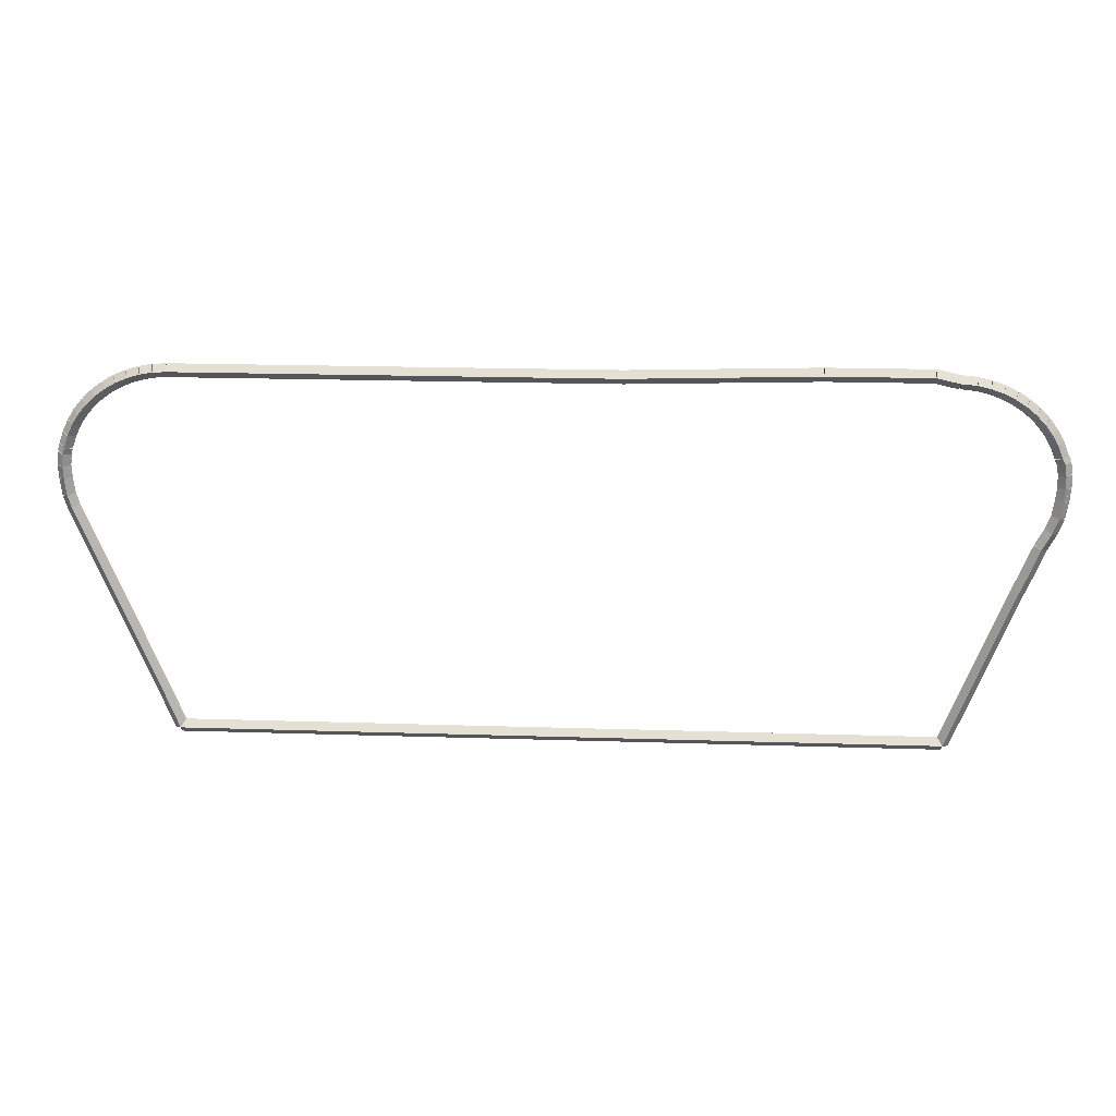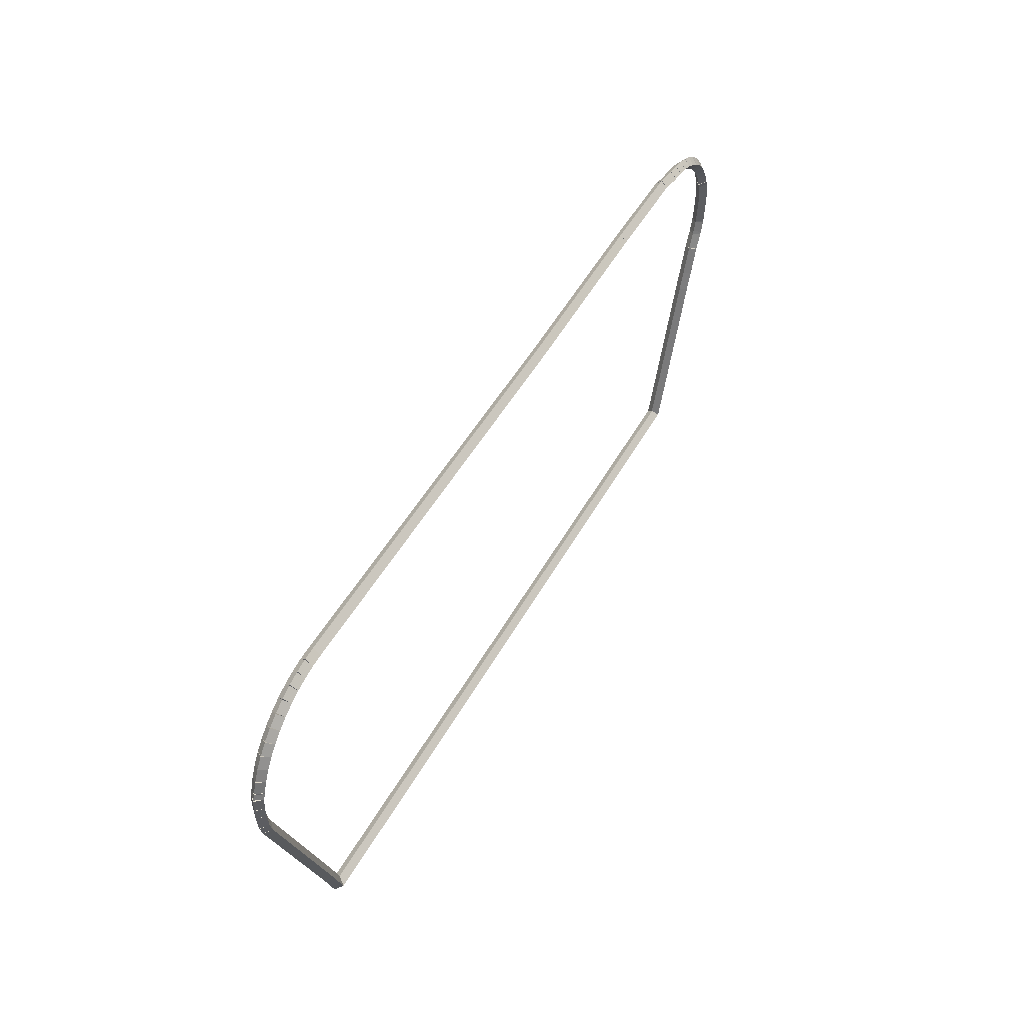
<metadata>
{"format":"obj","ext":"obj","renderer":"f3d","projection":"perspective","resolution":1024,"background":"white","views":[{"elev":19.8,"azim":3.4,"up":"+Y"},{"elev":47.8,"azim":-62.4,"up":"+Y"}]}
</metadata>
<code>
g base_node_311_249_0
v -54.06 22.23 38.28
v -53.96 22.27 38.18
v -54.06 22.23 38.08
v -54.15 22.2 38.18
v -52.92 19.42 38.28
v -52.83 19.46 38.18
v -52.92 19.42 38.08
v -53.01 19.38 38.18
f 1 2 3 4
f 6 2 1 5
f 5 1 4 8
f 6 5 8 7
f 8 4 3 7
f 7 3 2 6
g base_node_311_249_0
v -54.11 22.41 38.28
v -54.01 22.44 38.18
v -54.11 22.41 38.08
v -54.21 22.38 38.18
v -54.06 22.23 38.28
v -53.96 22.26 38.18
v -54.06 22.23 38.08
v -54.15 22.21 38.18
f 9 10 11 12
f 14 10 9 13
f 13 9 12 16
f 14 13 16 15
f 16 12 11 15
f 15 11 10 14
g base_node_311_249_0
v -54.11 22.43 38.28
v -54.01 22.45 38.18
v -54.11 22.43 38.08
v -54.21 22.42 38.18
v -54.11 22.41 38.28
v -54.01 22.43 38.18
v -54.11 22.41 38.08
v -54.21 22.4 38.18
f 17 18 19 20
f 22 18 17 21
f 21 17 20 24
f 22 21 24 23
f 24 20 19 23
f 23 19 18 22
g base_node_311_249_0
v -54.14 22.67 38.28
v -54.04 22.68 38.18
v -54.14 22.67 38.08
v -54.24 22.66 38.18
v -54.11 22.43 38.28
v -54.01 22.44 38.18
v -54.11 22.43 38.08
v -54.21 22.42 38.18
f 25 26 27 28
f 30 26 25 29
f 29 25 28 32
f 30 29 32 31
f 32 28 27 31
f 31 27 26 30
g base_node_311_249_0
v -54.14 22.77 38.28
v -54.04 22.78 38.18
v -54.14 22.77 38.08
v -54.24 22.77 38.18
v -54.14 22.67 38.28
v -54.04 22.67 38.18
v -54.14 22.67 38.08
v -54.24 22.66 38.18
f 33 34 35 36
f 38 34 33 37
f 37 33 36 40
f 38 37 40 39
f 40 36 35 39
f 39 35 34 38
g base_node_311_249_0
v -54.15 22.85 38.28
v -54.05 22.85 38.18
v -54.15 22.85 38.08
v -54.25 22.85 38.18
v -54.14 22.77 38.28
v -54.04 22.78 38.18
v -54.14 22.77 38.08
v -54.24 22.77 38.18
f 41 42 43 44
f 46 42 41 45
f 45 41 44 48
f 46 45 48 47
f 48 44 43 47
f 47 43 42 46
g base_node_311_249_0
v -54.14 22.95 38.28
v -54.04 22.95 38.18
v -54.14 22.95 38.08
v -54.24 22.96 38.18
v -54.15 22.85 38.28
v -54.05 22.84 38.18
v -54.15 22.85 38.08
v -54.25 22.86 38.18
f 49 50 51 52
f 54 50 49 53
f 53 49 52 56
f 54 53 56 55
f 56 52 51 55
f 55 51 50 54
g base_node_311_249_0
v -54.13 23.03 38.28
v -54.03 23.02 38.18
v -54.13 23.03 38.08
v -54.23 23.04 38.18
v -54.14 22.95 38.28
v -54.04 22.95 38.18
v -54.14 22.95 38.08
v -54.24 22.96 38.18
f 57 58 59 60
f 62 58 57 61
f 61 57 60 64
f 62 61 64 63
f 64 60 59 63
f 63 59 58 62
g base_node_311_249_0
v -54.1 23.11 38.28
v -54.01 23.08 38.18
v -54.1 23.11 38.08
v -54.19 23.15 38.18
v -54.13 23.03 38.28
v -54.04 23 38.18
v -54.13 23.03 38.08
v -54.22 23.07 38.18
f 65 66 67 68
f 70 66 65 69
f 69 65 68 72
f 70 69 72 71
f 72 68 67 71
f 71 67 66 70
g base_node_311_249_0
v -54.1 23.13 38.28
v -54 23.11 38.18
v -54.1 23.13 38.08
v -54.19 23.16 38.18
v -54.1 23.11 38.28
v -54 23.09 38.18
v -54.1 23.11 38.08
v -54.2 23.14 38.18
f 73 74 75 76
f 78 74 73 77
f 77 73 76 80
f 78 77 80 79
f 80 76 75 79
f 79 75 74 78
g base_node_311_249_0
v -54.04 23.31 38.28
v -53.94 23.27 38.18
v -54.04 23.31 38.08
v -54.13 23.34 38.18
v -54.1 23.13 38.28
v -54 23.1 38.18
v -54.1 23.13 38.08
v -54.19 23.17 38.18
f 81 82 83 84
f 86 82 81 85
f 85 81 84 88
f 86 85 88 87
f 88 84 83 87
f 87 83 82 86
g base_node_311_249_0
v -53.96 23.47 38.28
v -53.87 23.42 38.18
v -53.96 23.47 38.08
v -54.05 23.51 38.18
v -54.04 23.31 38.28
v -53.95 23.26 38.18
v -54.04 23.31 38.08
v -54.13 23.35 38.18
f 89 90 91 92
f 94 90 89 93
f 93 89 92 96
f 94 93 96 95
f 96 92 91 95
f 95 91 90 94
g base_node_311_249_0
v -53.86 23.62 38.28
v -53.78 23.57 38.18
v -53.86 23.62 38.08
v -53.94 23.67 38.18
v -53.96 23.47 38.28
v -53.87 23.41 38.18
v -53.96 23.47 38.08
v -54.04 23.52 38.18
f 97 98 99 100
f 102 98 97 101
f 101 97 100 104
f 102 101 104 103
f 104 100 99 103
f 103 99 98 102
g base_node_311_249_0
v -53.74 23.76 38.28
v -53.67 23.69 38.18
v -53.74 23.76 38.08
v -53.82 23.82 38.18
v -53.86 23.62 38.28
v -53.78 23.56 38.18
v -53.86 23.62 38.08
v -53.94 23.68 38.18
f 105 106 107 108
f 110 106 105 109
f 109 105 108 112
f 110 109 112 111
f 112 108 107 111
f 111 107 106 110
g base_node_311_249_0
v -53.61 23.88 38.28
v -53.54 23.81 38.18
v -53.61 23.88 38.08
v -53.68 23.96 38.18
v -53.74 23.76 38.28
v -53.68 23.69 38.18
v -53.74 23.76 38.08
v -53.81 23.83 38.18
f 113 114 115 116
f 118 114 113 117
f 117 113 116 120
f 118 117 120 119
f 120 116 115 119
f 119 115 114 118
g base_node_311_249_0
v -53.46 23.99 38.28
v -53.4 23.91 38.18
v -53.46 23.99 38.08
v -53.52 24.07 38.18
v -53.61 23.88 38.28
v -53.55 23.8 38.18
v -53.61 23.88 38.08
v -53.67 23.96 38.18
f 121 122 123 124
f 126 122 121 125
f 125 121 124 128
f 126 125 128 127
f 128 124 123 127
f 127 123 122 126
g base_node_311_249_0
v -53.3 24.08 38.28
v -53.25 24 38.18
v -53.3 24.08 38.08
v -53.35 24.17 38.18
v -53.46 23.99 38.28
v -53.41 23.9 38.18
v -53.46 23.99 38.08
v -53.51 24.08 38.18
f 129 130 131 132
f 134 130 129 133
f 133 129 132 136
f 134 133 136 135
f 136 132 131 135
f 135 131 130 134
g base_node_311_249_0
v -53.13 24.16 38.28
v -53.09 24.06 38.18
v -53.13 24.16 38.08
v -53.17 24.25 38.18
v -53.3 24.08 38.28
v -53.26 23.99 38.18
v -53.3 24.08 38.08
v -53.34 24.17 38.18
f 137 138 139 140
f 142 138 137 141
f 141 137 140 144
f 142 141 144 143
f 144 140 139 143
f 143 139 138 142
g base_node_311_249_0
v -52.96 24.21 38.28
v -52.93 24.11 38.18
v -52.96 24.21 38.08
v -52.98 24.3 38.18
v -53.13 24.16 38.28
v -53.1 24.06 38.18
v -53.13 24.16 38.08
v -53.16 24.25 38.18
f 145 146 147 148
f 150 146 145 149
f 149 145 148 152
f 150 149 152 151
f 152 148 147 151
f 151 147 146 150
g base_node_311_249_0
v -52.77 24.24 38.28
v -52.75 24.14 38.18
v -52.77 24.24 38.08
v -52.79 24.34 38.18
v -52.96 24.21 38.28
v -52.94 24.11 38.18
v -52.96 24.21 38.08
v -52.97 24.31 38.18
f 153 154 155 156
f 158 154 153 157
f 157 153 156 160
f 158 157 160 159
f 160 156 155 159
f 159 155 154 158
g base_node_311_249_0
v -52.58 24.25 38.28
v -52.58 24.15 38.18
v -52.58 24.25 38.08
v -52.59 24.35 38.18
v -52.77 24.24 38.28
v -52.77 24.14 38.18
v -52.77 24.24 38.08
v -52.78 24.34 38.18
f 161 162 163 164
f 166 162 161 165
f 165 161 164 168
f 166 165 168 167
f 168 164 163 167
f 167 163 162 166
g base_node_311_249_0
v -46.23 24.35 38.18
v -46.23 24.25 38.28
v -46.23 24.15 38.18
v -46.23 24.25 38.08
v -52.58 24.35 38.18
v -52.58 24.25 38.28
v -52.58 24.15 38.18
v -52.58 24.25 38.08
f 169 170 171 172
f 174 170 169 173
f 173 169 172 176
f 174 173 176 175
f 176 172 171 175
f 175 171 170 174
g base_node_311_249_0
v -43.49 24.33 38.28
v -43.49 24.23 38.18
v -43.49 24.33 38.08
v -43.49 24.43 38.18
v -46.23 24.25 38.28
v -46.23 24.15 38.18
v -46.23 24.25 38.08
v -46.23 24.35 38.18
f 177 178 179 180
f 182 178 177 181
f 181 177 180 184
f 182 181 184 183
f 184 180 179 183
f 183 179 178 182
g base_node_311_249_0
v -41.98 24.43 38.18
v -41.98 24.33 38.28
v -41.98 24.23 38.18
v -41.98 24.33 38.08
v -43.49 24.43 38.18
v -43.49 24.33 38.28
v -43.49 24.23 38.18
v -43.49 24.33 38.08
f 185 186 187 188
f 190 186 185 189
f 189 185 188 192
f 190 189 192 191
f 192 188 187 191
f 191 187 186 190
g base_node_311_249_0
v -41.64 24.25 38.28
v -41.66 24.15 38.18
v -41.64 24.25 38.08
v -41.61 24.35 38.18
v -41.98 24.33 38.28
v -42 24.23 38.18
v -41.98 24.33 38.08
v -41.95 24.43 38.18
f 193 194 195 196
f 198 194 193 197
f 197 193 196 200
f 198 197 200 199
f 200 196 195 199
f 199 195 194 198
g base_node_311_249_0
v -41.6 24.25 38.28
v -41.6 24.15 38.18
v -41.6 24.25 38.08
v -41.6 24.35 38.18
v -41.64 24.25 38.28
v -41.64 24.15 38.18
v -41.64 24.25 38.08
v -41.64 24.35 38.18
f 201 202 203 204
f 206 202 201 205
f 205 201 204 208
f 206 205 208 207
f 208 204 203 207
f 207 203 202 206
g base_node_311_249_0
v -41.41 24.23 38.28
v -41.42 24.13 38.18
v -41.41 24.23 38.08
v -41.4 24.33 38.18
v -41.6 24.25 38.28
v -41.61 24.15 38.18
v -41.6 24.25 38.08
v -41.59 24.35 38.18
f 209 210 211 212
f 214 210 209 213
f 213 209 212 216
f 214 213 216 215
f 216 212 211 215
f 215 211 210 214
g base_node_311_249_0
v -41.23 24.19 38.28
v -41.25 24.09 38.18
v -41.23 24.19 38.08
v -41.21 24.29 38.18
v -41.41 24.23 38.28
v -41.44 24.13 38.18
v -41.41 24.23 38.08
v -41.39 24.33 38.18
f 217 218 219 220
f 222 218 217 221
f 221 217 220 224
f 222 221 224 223
f 224 220 219 223
f 223 219 218 222
g base_node_311_249_0
v -41.06 24.13 38.28
v -41.09 24.03 38.18
v -41.06 24.13 38.08
v -41.02 24.22 38.18
v -41.23 24.19 38.28
v -41.26 24.09 38.18
v -41.23 24.19 38.08
v -41.2 24.28 38.18
f 225 226 227 228
f 230 226 225 229
f 229 225 228 232
f 230 229 232 231
f 232 228 227 231
f 231 227 226 230
g base_node_311_249_0
v -40.89 24.05 38.28
v -40.93 23.96 38.18
v -40.89 24.05 38.08
v -40.85 24.14 38.18
v -41.06 24.13 38.28
v -41.1 24.04 38.18
v -41.06 24.13 38.08
v -41.01 24.22 38.18
f 233 234 235 236
f 238 234 233 237
f 237 233 236 240
f 238 237 240 239
f 240 236 235 239
f 239 235 234 238
g base_node_311_249_0
v -40.74 23.95 38.28
v -40.79 23.86 38.18
v -40.74 23.95 38.08
v -40.68 24.03 38.18
v -40.89 24.05 38.28
v -40.94 23.96 38.18
v -40.89 24.05 38.08
v -40.84 24.13 38.18
f 241 242 243 244
f 246 242 241 245
f 245 241 244 248
f 246 245 248 247
f 248 244 243 247
f 247 243 242 246
g base_node_311_249_0
v -40.59 23.83 38.28
v -40.66 23.76 38.18
v -40.59 23.83 38.08
v -40.53 23.91 38.18
v -40.74 23.95 38.28
v -40.8 23.87 38.18
v -40.74 23.95 38.08
v -40.67 24.03 38.18
f 249 250 251 252
f 254 250 249 253
f 253 249 252 256
f 254 253 256 255
f 256 252 251 255
f 255 251 250 254
g base_node_311_249_0
v -40.47 23.7 38.28
v -40.54 23.63 38.18
v -40.47 23.7 38.08
v -40.4 23.77 38.18
v -40.59 23.83 38.28
v -40.67 23.76 38.18
v -40.59 23.83 38.08
v -40.52 23.9 38.18
f 257 258 259 260
f 262 258 257 261
f 261 257 260 264
f 262 261 264 263
f 264 260 259 263
f 263 259 258 262
g base_node_311_249_0
v -40.36 23.56 38.28
v -40.44 23.5 38.18
v -40.36 23.56 38.08
v -40.28 23.62 38.18
v -40.47 23.7 38.28
v -40.55 23.64 38.18
v -40.47 23.7 38.08
v -40.39 23.76 38.18
f 265 266 267 268
f 270 266 265 269
f 269 265 268 272
f 270 269 272 271
f 272 268 267 271
f 271 267 266 270
g base_node_311_249_0
v -40.27 23.4 38.28
v -40.36 23.35 38.18
v -40.27 23.4 38.08
v -40.18 23.45 38.18
v -40.36 23.56 38.28
v -40.45 23.51 38.18
v -40.36 23.56 38.08
v -40.27 23.61 38.18
f 273 274 275 276
f 278 274 273 277
f 277 273 276 280
f 278 277 280 279
f 280 276 275 279
f 279 275 274 278
g base_node_311_249_0
v -40.2 23.23 38.28
v -40.29 23.2 38.18
v -40.2 23.23 38.08
v -40.11 23.27 38.18
v -40.27 23.4 38.28
v -40.36 23.36 38.18
v -40.27 23.4 38.08
v -40.18 23.44 38.18
f 281 282 283 284
f 286 282 281 285
f 285 281 284 288
f 286 285 288 287
f 288 284 283 287
f 287 283 282 286
g base_node_311_249_0
v -40.19 23.22 38.28
v -40.29 23.19 38.18
v -40.19 23.22 38.08
v -40.1 23.24 38.18
v -40.2 23.23 38.28
v -40.29 23.21 38.18
v -40.2 23.23 38.08
v -40.1 23.26 38.18
f 289 290 291 292
f 294 290 289 293
f 293 289 292 296
f 294 293 296 295
f 296 292 291 295
f 295 291 290 294
g base_node_311_249_0
v -40.15 23.14 38.28
v -40.24 23.09 38.18
v -40.15 23.14 38.08
v -40.06 23.18 38.18
v -40.19 23.22 38.28
v -40.28 23.17 38.18
v -40.19 23.22 38.08
v -40.1 23.26 38.18
f 297 298 299 300
f 302 298 297 301
f 301 297 300 304
f 302 301 304 303
f 304 300 299 303
f 303 299 298 302
g base_node_311_249_0
v -40.13 23.03 38.28
v -40.23 23.02 38.18
v -40.13 23.03 38.08
v -40.03 23.05 38.18
v -40.15 23.14 38.28
v -40.25 23.12 38.18
v -40.15 23.14 38.08
v -40.05 23.15 38.18
f 305 306 307 308
f 310 306 305 309
f 309 305 308 312
f 310 309 312 311
f 312 308 307 311
f 311 307 306 310
g base_node_311_249_0
v -40.12 22.96 38.28
v -40.22 22.94 38.18
v -40.12 22.96 38.08
v -40.02 22.97 38.18
v -40.13 23.03 38.28
v -40.23 23.02 38.18
v -40.13 23.03 38.08
v -40.03 23.05 38.18
f 313 314 315 316
f 318 314 313 317
f 317 313 316 320
f 318 317 320 319
f 320 316 315 319
f 319 315 314 318
g base_node_311_249_0
v -40.12 22.85 38.28
v -40.22 22.85 38.18
v -40.12 22.85 38.08
v -40.02 22.85 38.18
v -40.12 22.96 38.28
v -40.22 22.95 38.18
v -40.12 22.96 38.08
v -40.02 22.96 38.18
f 321 322 323 324
f 326 322 321 325
f 325 321 324 328
f 326 325 328 327
f 328 324 323 327
f 327 323 322 326
g base_node_311_249_0
v -40.12 22.77 38.28
v -40.22 22.77 38.18
v -40.12 22.77 38.08
v -40.02 22.78 38.18
v -40.12 22.85 38.28
v -40.22 22.85 38.18
v -40.12 22.85 38.08
v -40.02 22.85 38.18
f 329 330 331 332
f 334 330 329 333
f 333 329 332 336
f 334 333 336 335
f 336 332 331 335
f 335 331 330 334
g base_node_311_249_0
v -40.13 22.67 38.28
v -40.23 22.68 38.18
v -40.13 22.67 38.08
v -40.03 22.66 38.18
v -40.12 22.77 38.28
v -40.22 22.78 38.18
v -40.12 22.77 38.08
v -40.02 22.77 38.18
f 337 338 339 340
f 342 338 337 341
f 341 337 340 344
f 342 341 344 343
f 344 340 339 343
f 343 339 338 342
g base_node_311_249_0
v -40.13 22.59 38.28
v -40.23 22.6 38.18
v -40.13 22.59 38.08
v -40.03 22.58 38.18
v -40.13 22.67 38.28
v -40.23 22.68 38.18
v -40.13 22.67 38.08
v -40.03 22.66 38.18
f 345 346 347 348
f 350 346 345 349
f 349 345 348 352
f 350 349 352 351
f 352 348 347 351
f 351 347 346 350
g base_node_311_249_0
v -40.17 22.36 38.28
v -40.27 22.37 38.18
v -40.17 22.36 38.08
v -40.07 22.34 38.18
v -40.13 22.59 38.28
v -40.23 22.61 38.18
v -40.13 22.59 38.08
v -40.03 22.58 38.18
f 353 354 355 356
f 358 354 353 357
f 357 353 356 360
f 358 357 360 359
f 360 356 355 359
f 359 355 354 358
g base_node_311_249_0
v -40.17 22.34 38.28
v -40.27 22.36 38.18
v -40.17 22.34 38.08
v -40.07 22.32 38.18
v -40.17 22.36 38.28
v -40.27 22.38 38.18
v -40.17 22.36 38.08
v -40.07 22.34 38.18
f 361 362 363 364
f 366 362 361 365
f 365 361 364 368
f 366 365 368 367
f 368 364 363 367
f 367 363 362 366
g base_node_311_249_0
v -40.24 22.16 38.28
v -40.33 22.19 38.18
v -40.24 22.16 38.08
v -40.14 22.13 38.18
v -40.17 22.34 38.28
v -40.27 22.37 38.18
v -40.17 22.34 38.08
v -40.08 22.3 38.18
f 369 370 371 372
f 374 370 369 373
f 373 369 372 376
f 374 373 376 375
f 376 372 371 375
f 375 371 370 374
g base_node_311_249_0
v -40.25 22.12 38.28
v -40.35 22.15 38.18
v -40.25 22.12 38.08
v -40.16 22.08 38.18
v -40.24 22.16 38.28
v -40.33 22.2 38.18
v -40.24 22.16 38.08
v -40.14 22.12 38.18
f 377 378 379 380
f 382 378 377 381
f 381 377 380 384
f 382 381 384 383
f 384 380 379 383
f 383 379 378 382
g base_node_311_249_0
v -40.38 21.88 38.28
v -40.47 21.93 38.18
v -40.38 21.88 38.08
v -40.29 21.84 38.18
v -40.25 22.12 38.28
v -40.34 22.16 38.18
v -40.25 22.12 38.08
v -40.17 22.07 38.18
f 385 386 387 388
f 390 386 385 389
f 389 385 388 392
f 390 389 392 391
f 392 388 387 391
f 391 387 386 390
g base_node_311_249_0
v -40.55 21.46 38.28
v -40.64 21.5 38.18
v -40.55 21.46 38.08
v -40.45 21.42 38.18
v -40.38 21.88 38.28
v -40.47 21.92 38.18
v -40.38 21.88 38.08
v -40.29 21.85 38.18
f 393 394 395 396
f 398 394 393 397
f 397 393 396 400
f 398 397 400 399
f 400 396 395 399
f 399 395 394 398
g base_node_311_249_0
v -40.67 21.17 38.28
v -40.76 21.21 38.18
v -40.67 21.17 38.08
v -40.57 21.13 38.18
v -40.55 21.46 38.28
v -40.64 21.5 38.18
v -40.55 21.46 38.08
v -40.45 21.42 38.18
f 401 402 403 404
f 406 402 401 405
f 405 401 404 408
f 406 405 408 407
f 408 404 403 407
f 407 403 402 406
g base_node_311_249_0
v -41.56 18.85 38.28
v -41.66 18.89 38.18
v -41.56 18.85 38.08
v -41.47 18.82 38.18
v -40.67 21.17 38.28
v -40.76 21.21 38.18
v -40.67 21.17 38.08
v -40.57 21.14 38.18
f 409 410 411 412
f 414 410 409 413
f 413 409 412 416
f 414 413 416 415
f 416 412 411 415
f 415 411 410 414
g base_node_311_249_0
v -52.7 18.85 38.28
v -52.7 18.95 38.18
v -52.7 18.85 38.08
v -52.7 18.75 38.18
v -41.56 18.85 38.28
v -41.56 18.95 38.18
v -41.56 18.85 38.08
v -41.56 18.75 38.18
f 417 418 419 420
f 422 418 417 421
f 421 417 420 424
f 422 421 424 423
f 424 420 419 423
f 423 419 418 422
g base_node_311_249_0
v -52.92 19.42 38.28
v -52.83 19.45 38.18
v -52.92 19.42 38.08
v -53.01 19.38 38.18
v -52.7 18.85 38.28
v -52.61 18.89 38.18
v -52.7 18.85 38.08
v -52.79 18.82 38.18
f 425 426 427 428
f 430 426 425 429
f 429 425 428 432
f 430 429 432 431
f 432 428 427 431
f 431 427 426 430

</code>
